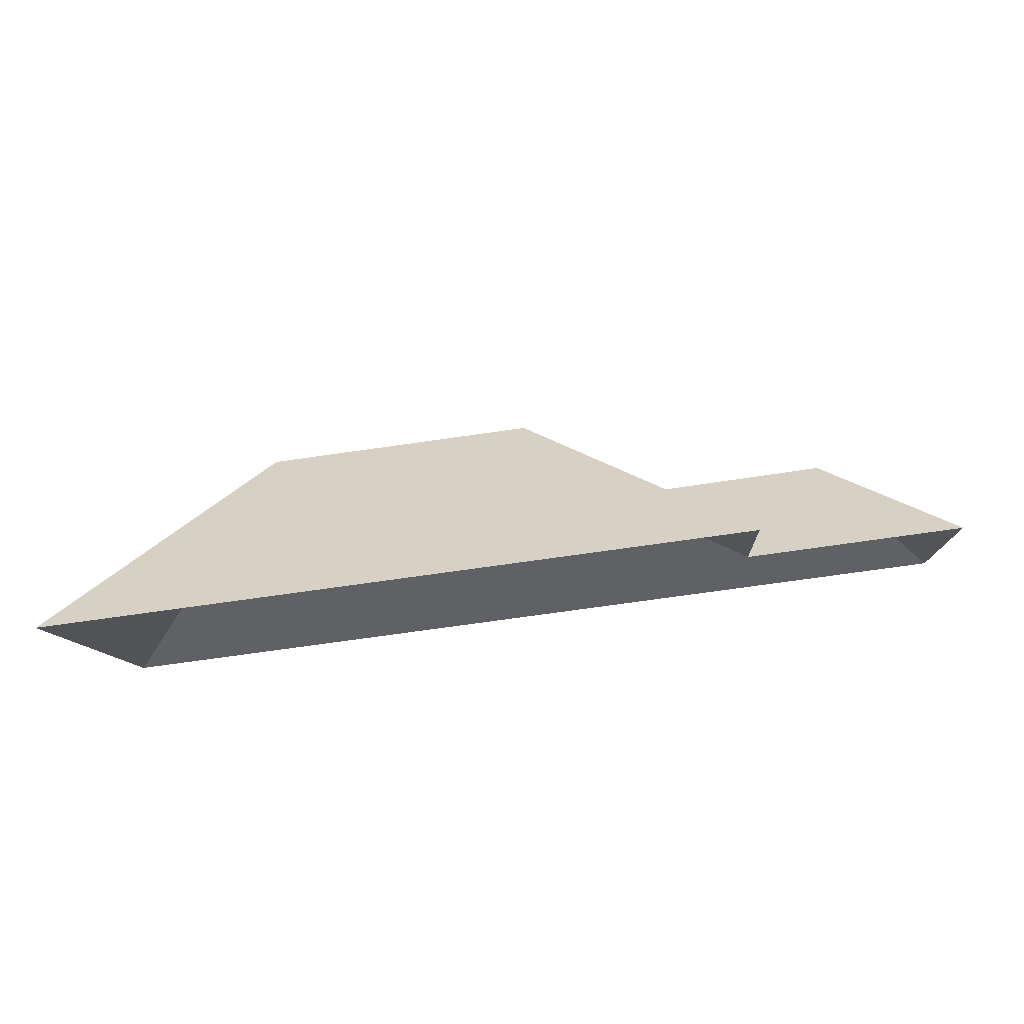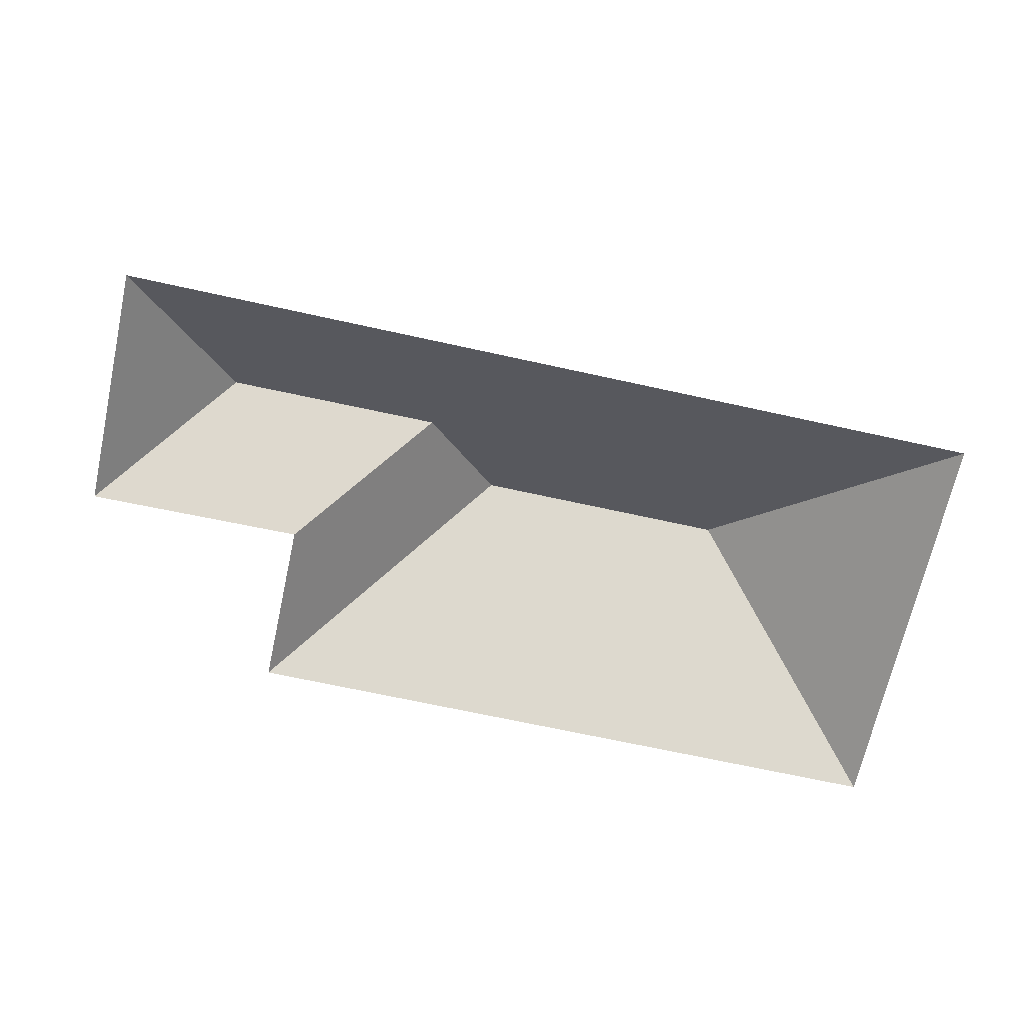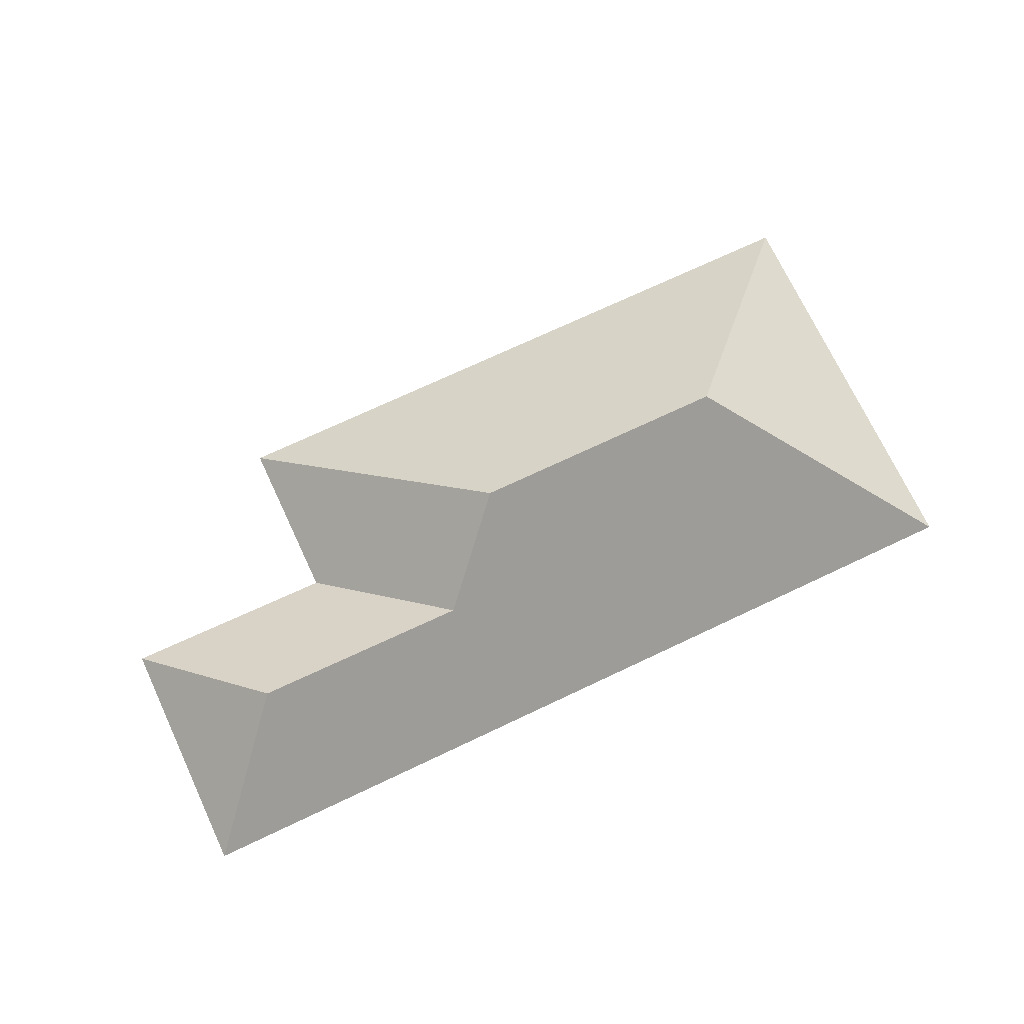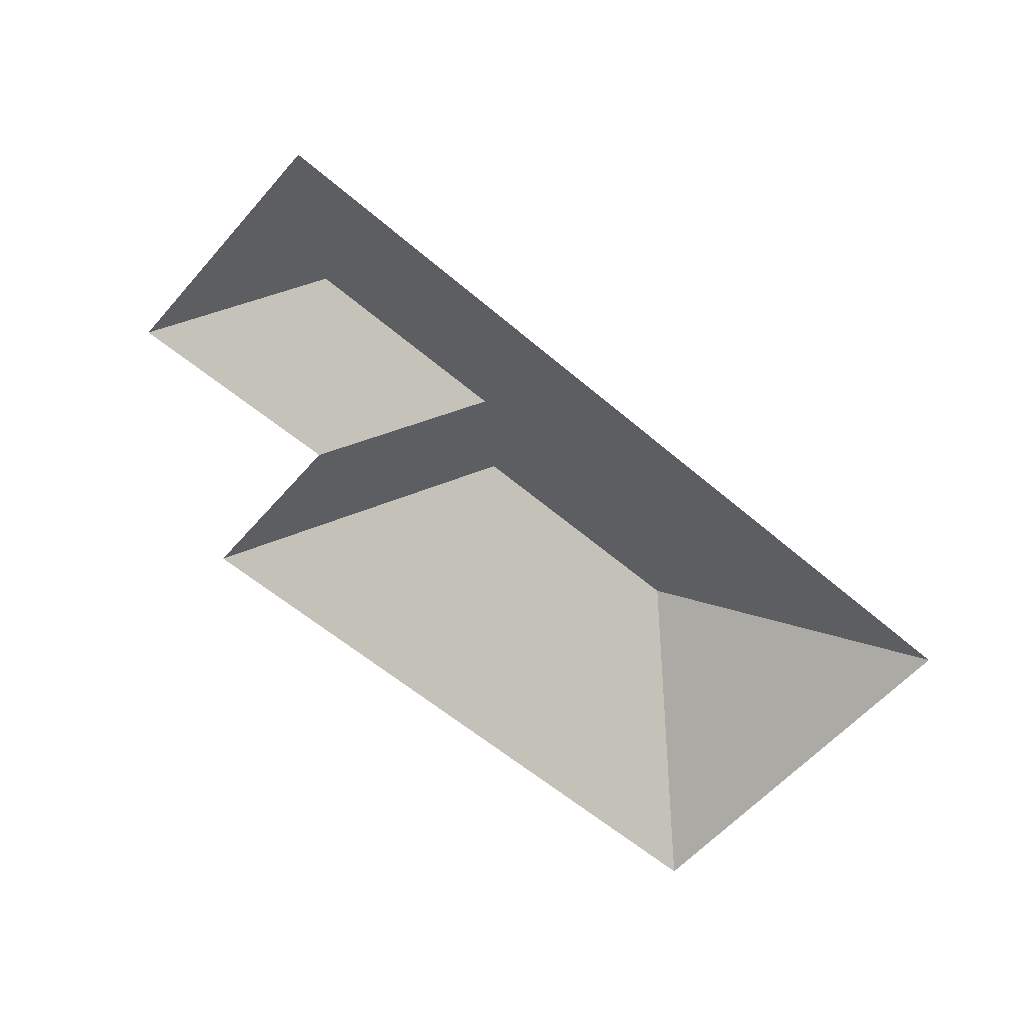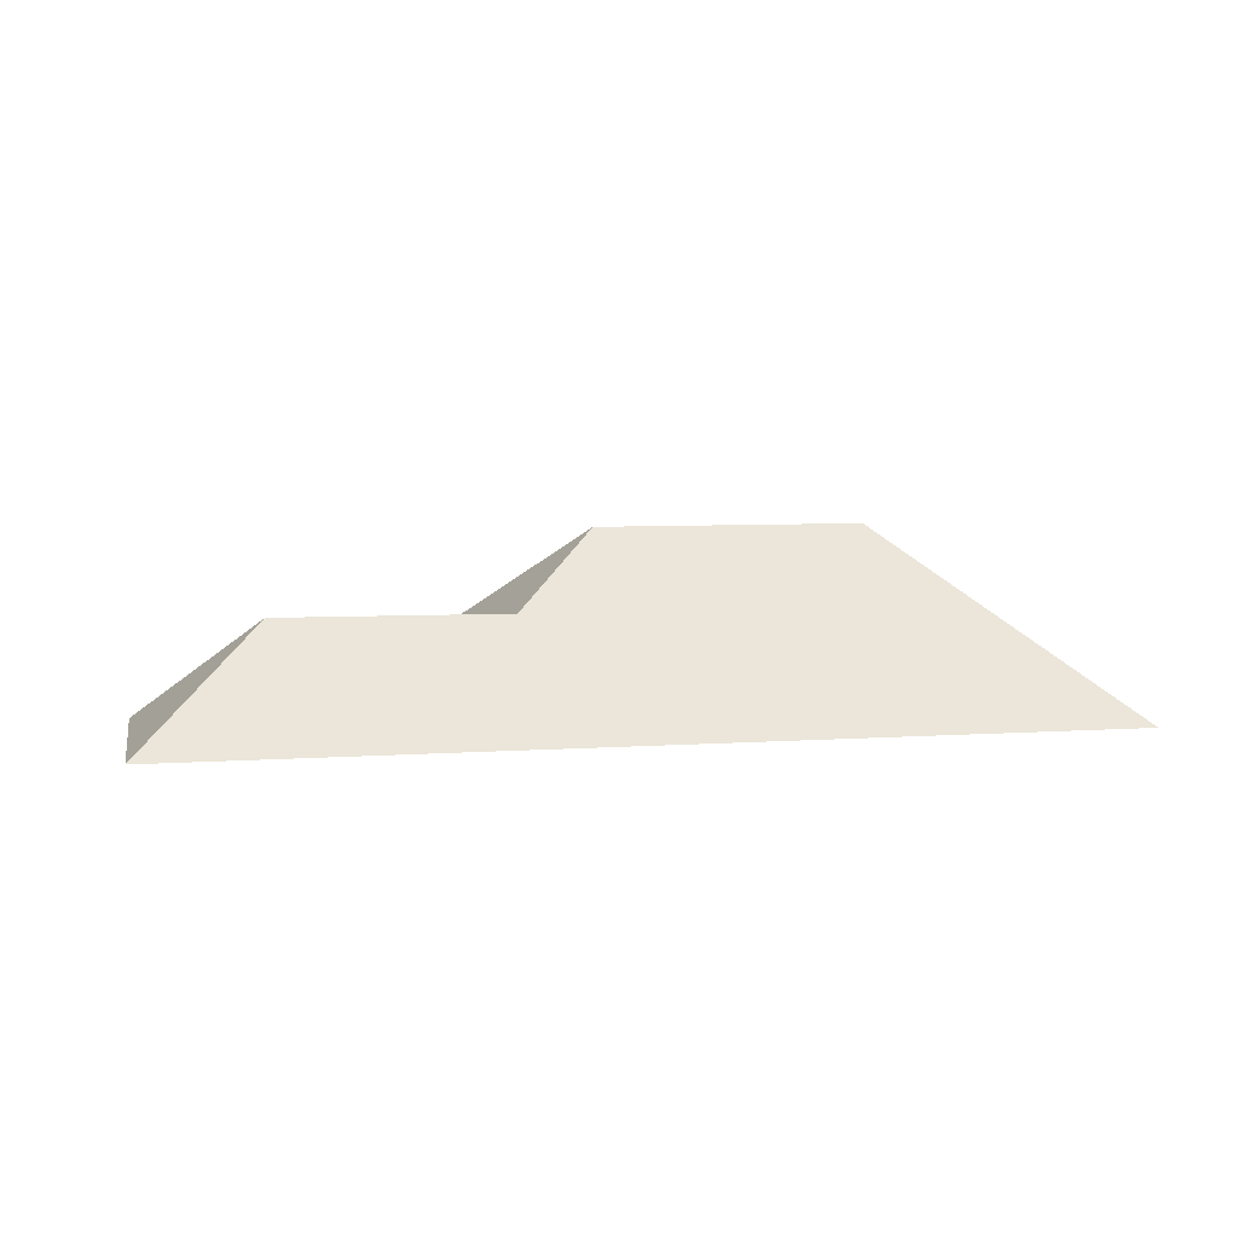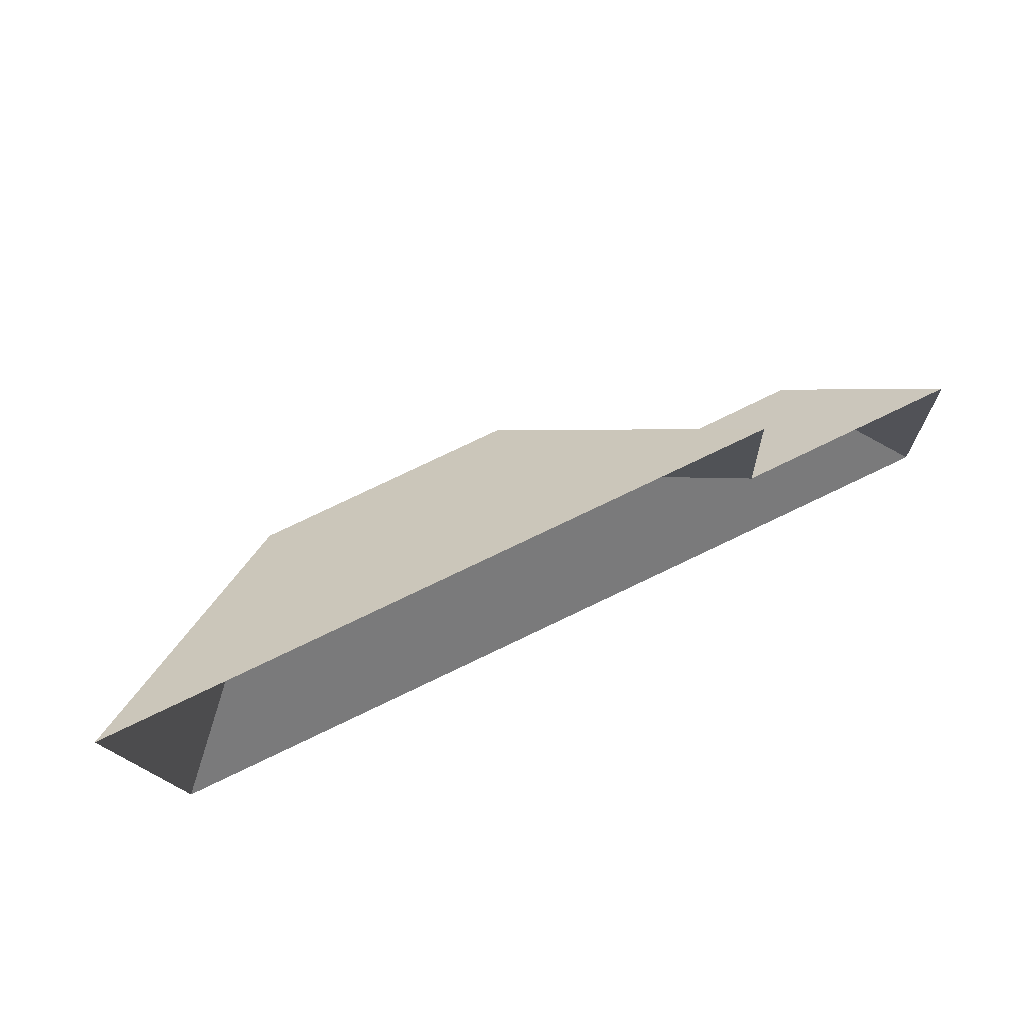
<metadata>
{"format":"obj","ext":"obj","renderer":"f3d","projection":"perspective","resolution":1024,"background":"white","views":[{"elev":79.8,"azim":-7.3,"up":"+Z"},{"elev":-68.7,"azim":164.4,"up":"+Y"},{"elev":72.5,"azim":151.6,"up":"+Y"},{"elev":-59.8,"azim":135.7,"up":"+Y"},{"elev":6.2,"azim":164.8,"up":"+Y"},{"elev":73.8,"azim":-25.1,"up":"+Z"}]}
</metadata>
<code>
o CG10_500_038058_0022_roof
v 392 75 -174.6
v 386.4 75 -74.02
v 341.1 116.8 -127.2
v 298.3 75 -79.9
v 294.4 75 -10.92
v 251.3 116.4 -132.6
v 214.8 145 -100.2
v 108.2 145 -106.1
v 27.93 75 -194.6
v 18.62 75 -26.25
v 392 0 -174.6
v 386.4 0 -74.02
v 298.3 0 -79.9
v 294.4 0 -10.92
v 18.62 0 -26.25
v 27.93 0 -194.6
f 4 6 3 2
f 2 3 1
f 4 5 7 6
f 10 9 8
f 9 1 3 6 7 8
f 8 10 5 7

</code>
